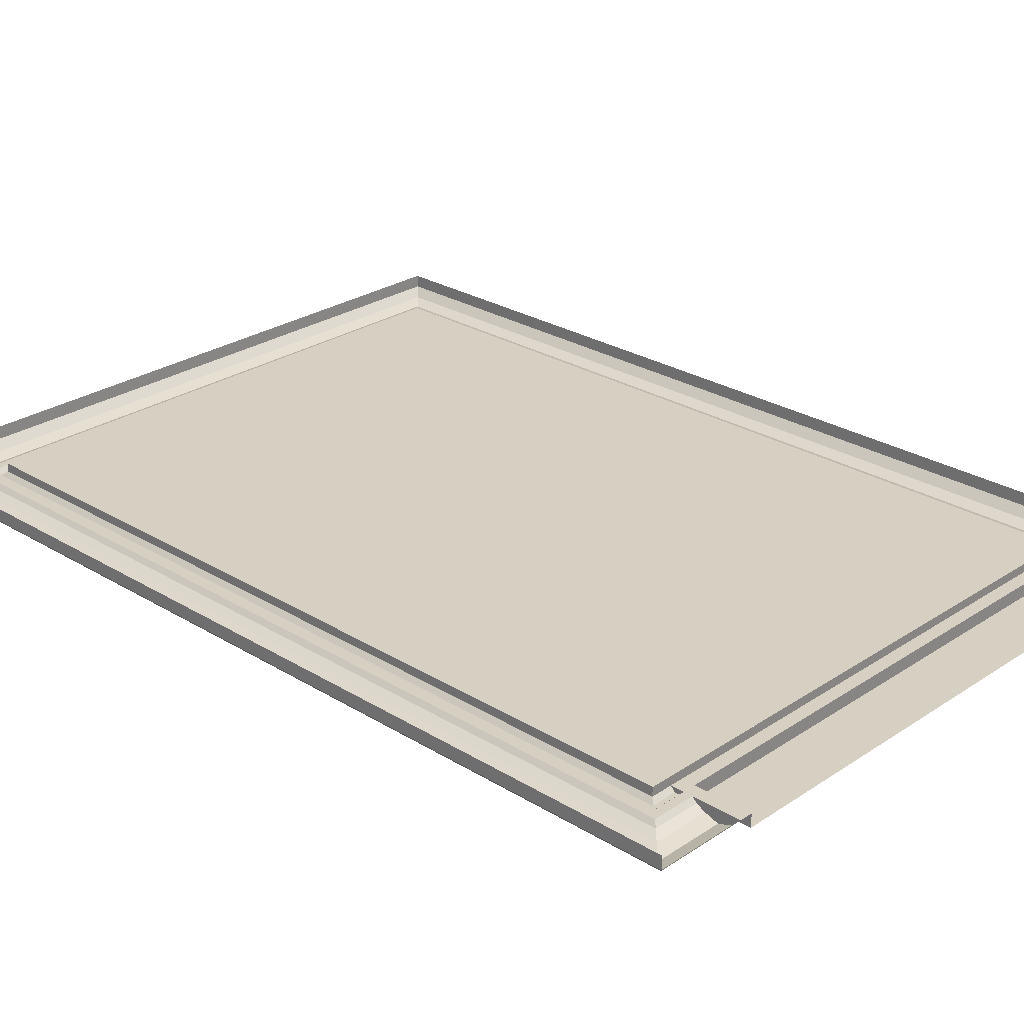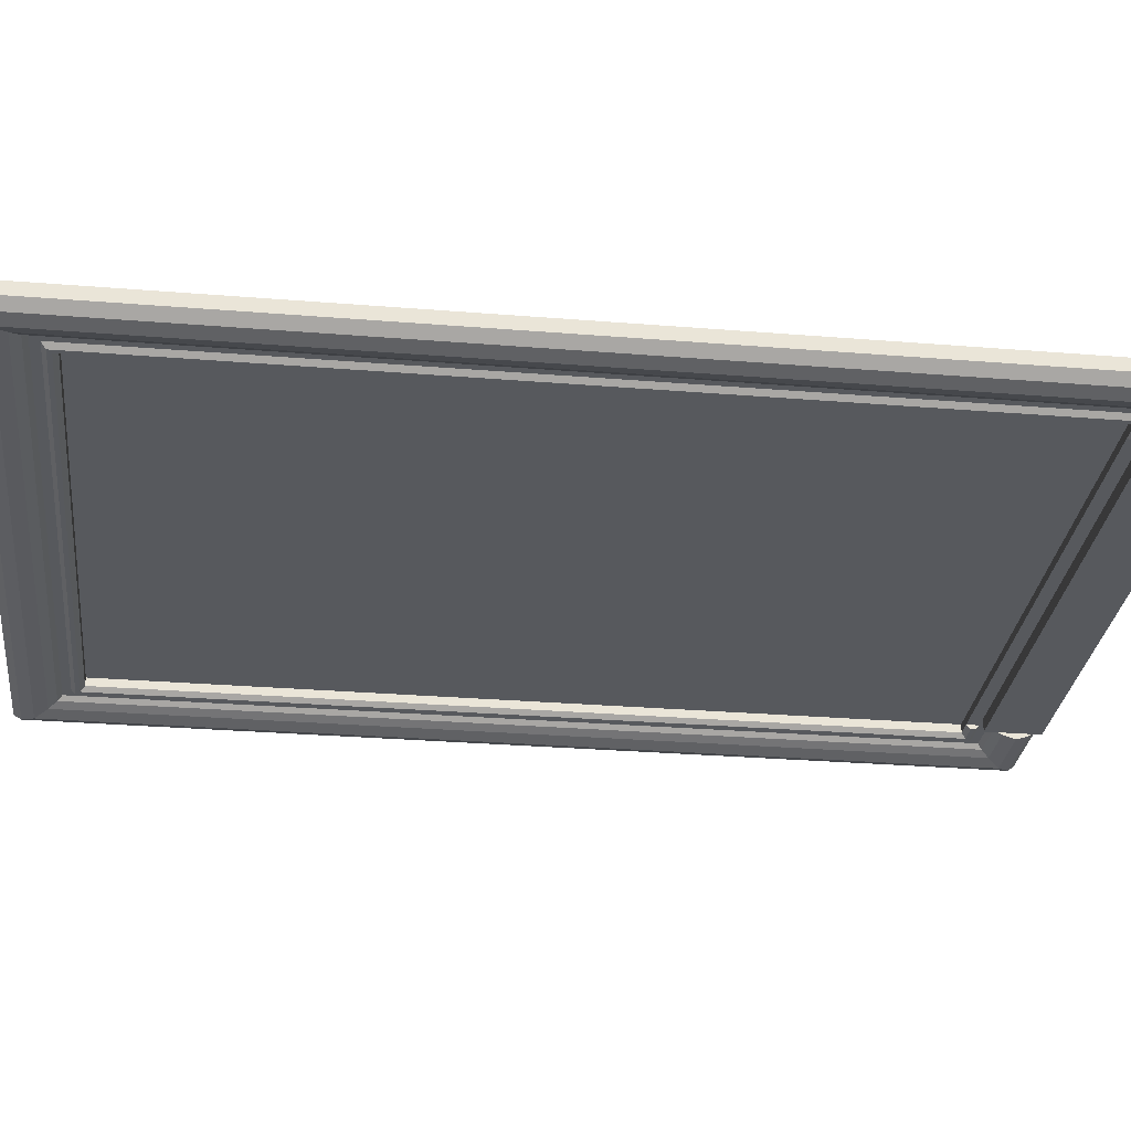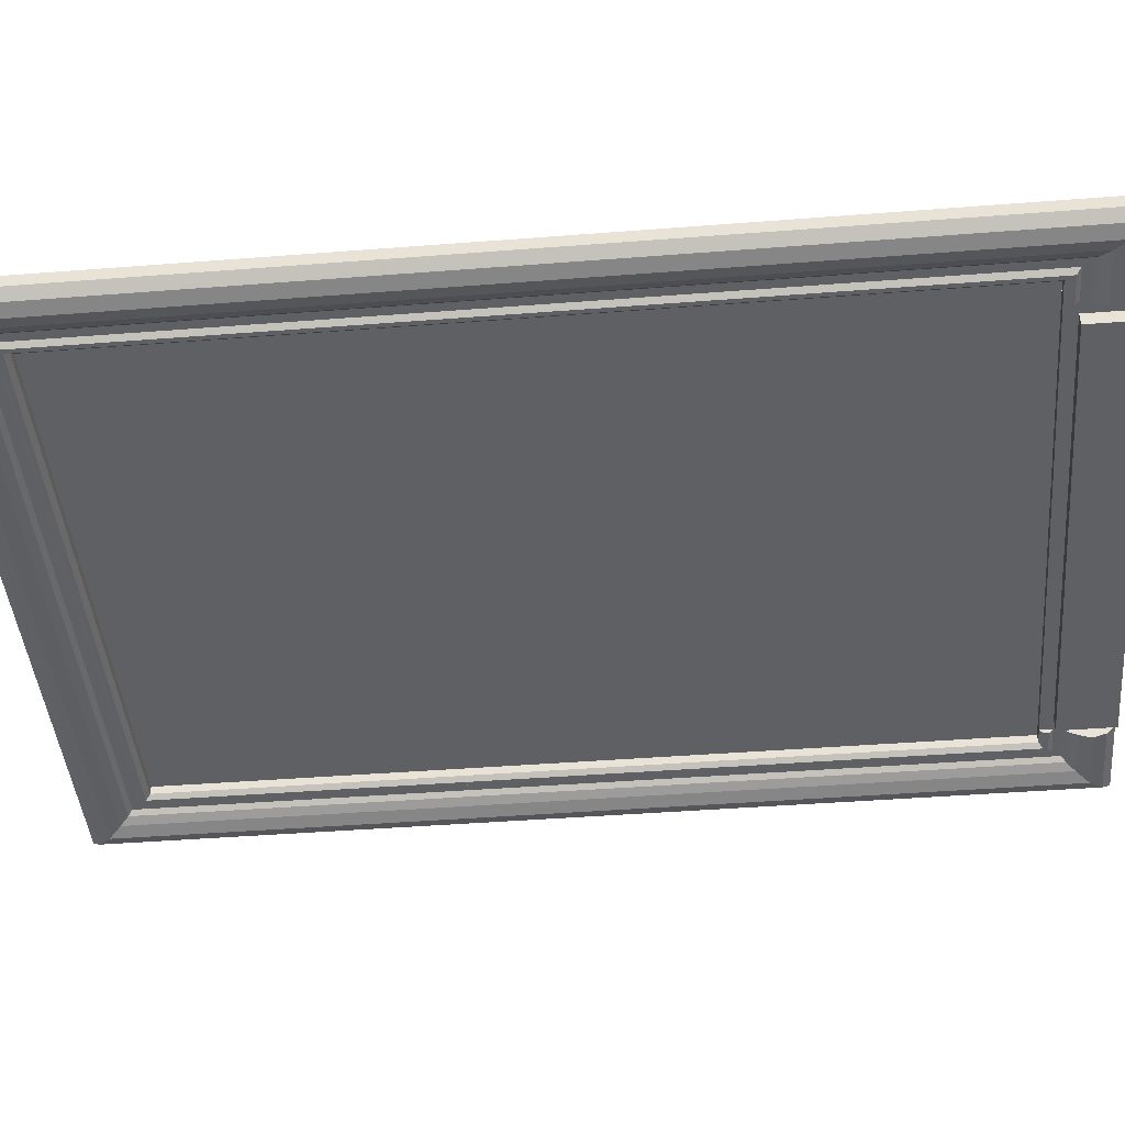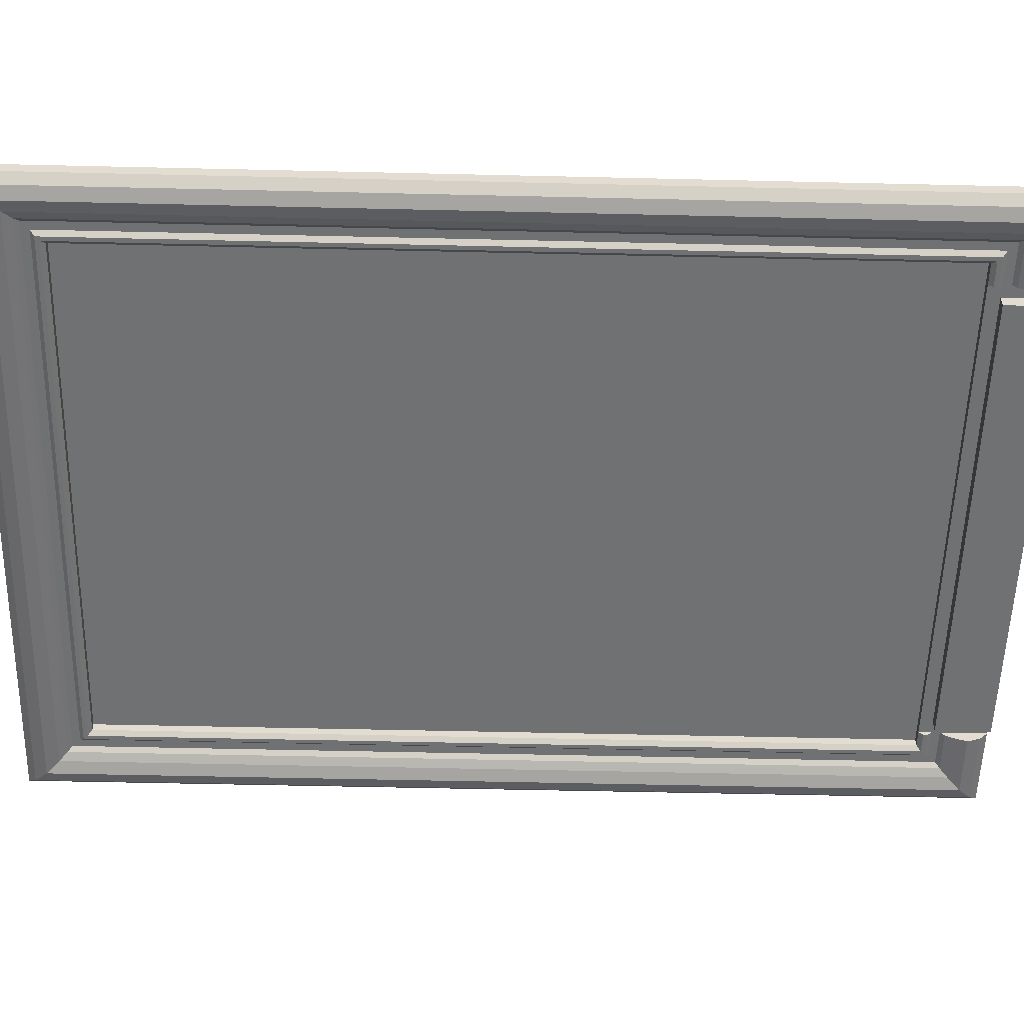
<metadata>
{"format":"obj","ext":"obj","renderer":"f3d","projection":"perspective","resolution":1024,"background":"white","views":[{"elev":26.5,"azim":133.9,"up":"+Z"},{"elev":-29.6,"azim":83.2,"up":"+Z"},{"elev":-44.1,"azim":95.2,"up":"+Z"},{"elev":-55.2,"azim":88.6,"up":"+Z"}]}
</metadata>
<code>
v 0.5 -2.125 0.4766
v 0.5 -2.125 0.4922
v 0.5 -0.625 0.4922
v 0.5 -0.625 0.4766
v 0.5078 -2.133 0.4688
v -0.5078 -2.133 0.4688
v -0.5 -2.125 0.4766
v -0.5 -2.125 0.4922
v -0.5 -2.023 0.4922
v 0.5 -2.023 0.4922
v -0.5 -1.914 0.4922
v 0.5 -1.914 0.4922
v -0.5 -1.805 0.4922
v 0.5 -1.805 0.4922
v -0.5 -1.695 0.4922
v 0.5 -1.695 0.4922
v -0.5 -1.586 0.4922
v 0.5 -1.586 0.4922
v -0.5 -1.422 0.4922
v 0.5 -1.422 0.4922
v 0.5078 -0.6172 0.4688
v 0.5156 -0.6094 0.4688
v 0.5156 -2.141 0.4688
v -0.5156 -2.141 0.4688
v -0.5078 -0.6172 0.4688
v -0.5 -0.625 0.4766
v -0.5 -0.625 0.4922
v -0.4688 -0.625 0.4766
v 0.4609 -0.625 0.4766
v 0.4609 -0.6172 0.4688
v 0.4609 -0.6094 0.4688
v 0.4609 -0.6016 0.4766
v 0.5234 -0.6016 0.4766
v 0.5234 -2.148 0.4766
v -0.5234 -2.148 0.4766
v -0.5156 -0.6094 0.4688
v -0.4688 -0.6172 0.4688
v -0.4688 -0.6094 0.4688
v -0.4688 -0.6016 0.4766
v -0.4453 -0.6016 0.4766
v 0.4375 -0.6016 0.4766
v 0.5391 -0.5859 0.4766
v 0.5391 -2.164 0.4766
v -0.5391 -2.164 0.4766
v -0.5234 -0.6016 0.4766
v 0.5469 -0.5781 0.4688
v 0.5469 -2.172 0.4688
v -0.5469 -2.172 0.4688
v -0.5391 -0.5859 0.4766
v 0.5625 -0.5625 0.4609
v 0.5625 -2.188 0.4609
v -0.5625 -2.188 0.4609
v -0.5469 -0.5781 0.4688
v -0.4688 -0.5859 0.4766
v -0.4453 -0.5 0.4766
v -0.4453 -0.6016 0.4531
v 0.4375 -0.6016 0.4531
v 0.4375 -0.5 0.4531
v 0.4375 -0.5 0.4766
v 0.4609 -0.5 0.4766
v 0.4609 -0.5859 0.4766
v 0.4609 -0.5781 0.4688
v 0.4609 -0.5625 0.4609
v 0.4609 -0.5391 0.4531
v 0.5859 -0.5391 0.4531
v 0.5859 -2.211 0.4531
v -0.5859 -2.211 0.4531
v -0.5625 -0.5625 0.4609
v -0.4688 -0.5781 0.4688
v -0.4688 -0.5 0.4766
v 0.6094 -0.5156 0.4609
v 0.6094 -2.234 0.4609
v -0.6094 -2.234 0.4609
v -0.5859 -0.5391 0.4531
v -0.4688 -0.5625 0.4609
v -0.4688 -0.5156 0.4609
v -0.625 -0.5 0.4766
v -0.6094 -0.5156 0.4609
v -0.625 -2.25 0.4766
v -0.625 -0.5 0.5
v -0.625 -2.25 0.5
v 0.625 -2.25 0.4766
v 0.625 -2.25 0.5
v 0.625 -0.5 0.4766
v 0.625 -0.5 0.5
v -0.4688 -0.5391 0.4531
v -0.4453 -0.5 0.4531
v 0.4609 -0.5156 0.4609
v -0.3203 -1.539 0.4922
v -0.5 -1.484 0.4922
v -0.5 -1.406 0.4922
v -0.3203 -1.461 0.4922
v -0.1875 -1.602 0.4922
v -0.1875 -1.523 0.4922
v -0.07812 -1.609 0.4922
v -0.07812 -1.531 0.4922
v 0.02344 -1.578 0.4922
v 0.02344 -1.5 0.4922
v -0.07812 -1.398 0.4922
v 0.02344 -1.375 0.4922
v -0.5 -1.312 0.4922
v -0.3203 -1.352 0.4922
v -0.1875 -1.391 0.4922
v -0.5 -1.125 0.4922
v -0.3203 -1.125 0.4922
v -0.1875 -1.133 0.4922
v -0.07031 -1.125 0.4922
v -0.5 -0.9141 0.4922
v -0.07031 -0.9141 0.4922
v 0.04688 -2.125 0.4922
v 0.04688 -1.547 0.4922
v 0.5 -1.547 0.4922
v -0.02344 -1.32 0.4922
v -0.007812 -1.211 0.4922
v 0.09375 -1.523 0.4922
v 0.007812 -1.398 0.4922
v -0.1953 -1.391 0.4922
v -0.0625 -1.25 0.4922
v -0.0625 -1.148 0.4922
v 0.2188 -1.094 0.4922
v 0.2344 -1.18 0.4922
v 0.2188 -1.273 0.4922
v 0.25 -1.375 0.4922
v 0.2188 -1.469 0.4922
v 0.1484 -1.516 0.4922
v 0.1172 -1.562 0.4922
v 0.04688 -1.562 0.4922
v 0.07031 -1.523 0.4922
v 0.03906 -1.484 0.4922
v -0.02344 -1.477 0.4922
v -0.07812 -1.469 0.4922
v -0.125 -1.422 0.4922
v 0.2578 -0.9531 0.4922
v 0.3828 -0.9688 0.4922
v 0.5 -0.9375 0.4922
v 0.5 -1.391 0.4922
v 0.3828 -1.422 0.4922
v -0.1094 -1.047 0.4922
v 0.2188 -0.875 0.4922
v -0.1641 -1.039 0.4922
v -0.1562 -0.9922 0.4922
v -0.1953 -1.125 0.4922
v -0.2266 -1.133 0.4922
v -0.1953 -0.9766 0.4922
v -0.1562 -0.9766 0.4922
v -0.1172 -0.9219 0.4922
v -0.07031 -0.8359 0.4922
v 0.03906 -0.7266 0.4922
v 0.2422 -0.7969 0.4922
v 0.2891 -0.7734 0.4922
v 0.375 -0.7109 0.4922
v 0.3281 -0.6484 0.4922
v 0.2578 -0.625 0.4922
v 0.1719 -0.625 0.4922
v 0.1406 -0.6484 0.4922
v -0.1719 -0.6641 0.4922
v -0.2656 -0.7109 0.4922
v -0.3047 -0.7891 0.4922
v -0.375 -0.8281 0.4922
v -0.5 -0.9375 0.4922
v -0.4141 -0.9297 0.4922
v -0.3359 -0.9766 0.4922
v -0.3125 -0.9297 0.4922
v -0.3047 -0.9844 0.4922
v -0.2969 -1.039 0.4922
v -0.4141 -1.023 0.4922
v -0.4375 -1.086 0.4922
v -0.4141 -1.133 0.4922
v -0.2578 -1.125 0.4922
v -0.2266 -1.211 0.4922
v -0.4062 -1.203 0.4922
v -0.3672 -1.266 0.4922
v -0.2969 -1.312 0.4922
v -0.2266 -1.328 0.4922
v -0.1406 -1.297 0.4922
v 0.1562 -0.7188 0.4922
v 0.02344 -0.7109 0.4922
v 0.1484 -0.6953 0.4922
v 0.03125 -1.922 0.4922
v 0.1641 -1.922 0.4922
v 0.1875 -1.969 0.4922
v 0.02344 -1.969 0.4922
v 0 -1.898 0.4922
v -0.007812 -1.945 0.4922
v 0 -2.016 0.4922
v 0.2578 -1.891 0.4922
v 0.2734 -1.938 0.4922
v 0.2578 -2.023 0.4922
v 0.2891 -1.852 0.4922
v 0.3125 -1.898 0.4922
v 0.3281 -1.992 0.4922
v 0.1094 -2 0.4922
v 0.04688 -1.992 0.4922
v 0.09375 -2.047 0.4922
v 0.0625 -2.047 0.4922
v 0.1172 -2.062 0.4922
v 0.03906 -2.062 0.4922
v 0.08594 -2.117 0.4922
v 0.05469 -1.594 0.4922
v 0.01562 -1.57 0.4922
v -0.007812 -1.547 0.4922
v 0.3984 -1.648 0.4922
v 0.5 -1.602 0.4922
v 0.4609 -1.641 0.4922
v 0.3047 -1.633 0.4922
v 0.2422 -1.586 0.4922
v 0.2578 -1.719 0.4922
v 0.3125 -1.727 0.4922
v 0.2656 -1.75 0.4922
v 0.1328 -1.727 0.4922
v 0.1484 -1.664 0.4922
v 0.2266 -1.656 0.4922
v 0.08594 -1.609 0.4922
v 0.07031 -1.617 0.4922
v 0.1016 -1.633 0.4922
v 0.01562 -1.672 0.4922
v -0.007812 -1.641 0.4922
v 0.03125 -1.609 0.4922
v 0 -1.609 0.4922
v -0.01562 -1.625 0.4922
v 0.125 -1.68 0.4922
v 0.1016 -1.703 0.4922
v 0.05469 -1.703 0.4922
v 0.03125 -1.703 0.4922
v 0.03906 -1.719 0.4922
v 0.03125 -1.719 0.4922
v 0.04688 -1.742 0.4922
v 0.03906 -1.742 0.4922
v 0.01562 -1.766 0.4922
v 0.04688 -1.75 0.4922
v 0.07031 -1.758 0.4922
v 0.03906 -1.836 0.4922
v 0.01562 -1.844 0.4922
v 0.007812 -1.82 0.4922
v 0.007812 -1.859 0.4922
v 0.03125 -1.852 0.4922
v 0.01562 -1.867 0.4922
v 0 -1.891 0.4922
v 0.04688 -1.875 0.4922
v 0.007812 -1.922 0.4922
v 0.03125 -1.969 0.4922
v 0.07031 -2 0.4922
v 0.1016 -1.859 0.4922
v 0.1094 -1.875 0.4922
v 0.1406 -1.883 0.4922
v 0.1562 -2.016 0.4922
v 0.2266 -1.992 0.4922
v 0.2812 -1.922 0.4922
v 0.1719 -1.859 0.4922
v 0.1484 -1.844 0.4922
v 0.2891 -1.805 0.4922
v 0.1406 -1.836 0.4922
v 0.1328 -1.836 0.4922
v 0.08594 -1.758 0.4922
v 0.1172 -1.75 0.4922
v 0.1172 -1.727 0.4922
v 0.07031 -1.75 0.4922
v 0.08594 -1.75 0.4922
v 0.1094 -1.742 0.4922
v 0.1094 -1.727 0.4922
v 0.1172 -1.711 0.4922
v 0.08594 -1.719 0.4922
v 0.08594 -1.711 0.4922
v 0.07031 -1.711 0.4922
v 0.0625 -1.719 0.4922
v 0.04688 -1.727 0.4922
v 0.0625 -1.734 0.4922
v 0.07812 -1.719 0.4922
v 0.08594 -1.742 0.4922
v 0.07812 -1.734 0.4922
v 0.09375 -1.734 0.4922
v 0.07031 -1.742 0.4922
v 0.1328 -1.852 0.4922
v 0.1328 -1.844 0.4922
v 0.1406 -1.852 0.4922
v 0.1406 -1.875 0.4922
v 0.125 -1.852 0.4922
v 0.125 -1.844 0.4922
v 0.1406 -1.844 0.4922
v 0.1172 -1.867 0.4922
v 0.1094 -1.844 0.4922
v 0.1172 -1.836 0.4922
v 0.05469 -1.844 0.4922
v 0.04688 -1.836 0.4922
v 0.04688 -1.844 0.4922
v 0.03906 -1.844 0.4922
v 0.03125 -1.844 0.4922
v 0.03906 -1.852 0.4922
v 0.04688 -1.867 0.4922
v 0.0625 -1.859 0.4922
v 0.04688 -1.852 0.4922
v -0.25 -0.9219 0.4922
v -0.2422 -0.8984 0.4922
v -0.2188 -0.9141 0.4922
v -0.2812 -0.9297 0.4922
v -0.2734 -0.9141 0.4922
v -0.2734 -0.8828 0.4922
v -0.2734 -0.875 0.4922
v -0.1797 -0.9219 0.4922
v -0.1875 -0.9688 0.4922
v -0.2031 -0.9688 0.4922
v -0.2891 -0.875 0.4922
v -0.2891 -0.9219 0.4922
v -0.1406 -0.9141 0.4922
v -0.1328 -0.8125 0.4922
v -0.1016 -0.8203 0.4922
f 1 2 3
f 1 3 4
f 1 7 2
f 2 7 8
f 7 26 8
f 8 26 27
f 27 26 28
f 27 28 29
f 27 29 3
f 3 29 4
f 28 37 38
f 28 38 39
f 28 39 40
f 28 40 29
f 29 40 41
f 29 41 32
f 29 32 30
f 30 32 31
f 34 33 42
f 34 42 43
f 34 43 35
f 35 43 44
f 35 44 45
f 44 49 45
f 45 49 39
f 49 54 39
f 39 54 40
f 40 54 55
f 41 59 60
f 41 60 61
f 41 61 32
f 32 61 33
f 33 61 42
f 54 69 70
f 54 70 55
f 69 75 76
f 69 76 70
f 75 86 76
f 88 64 63
f 88 63 62
f 88 62 60
f 60 62 61
f 1 4 5
f 1 5 6
f 1 6 7
f 5 4 21
f 6 25 7
f 7 25 26
f 4 29 21
f 21 29 30
f 22 31 32
f 22 32 33
f 22 33 23
f 23 33 34
f 23 34 24
f 24 34 35
f 24 35 36
f 25 37 26
f 26 37 28
f 35 45 36
f 36 45 38
f 43 42 46
f 43 46 47
f 43 47 44
f 44 47 48
f 44 48 49
f 45 39 38
f 48 53 49
f 49 53 54
f 42 61 62
f 42 62 46
f 53 69 54
f 77 79 80
f 80 79 81
f 81 79 82
f 81 82 83
f 83 82 84
f 83 84 85
f 2 8 9
f 2 9 10
f 10 9 11
f 10 11 12
f 12 11 13
f 12 13 14
f 14 13 15
f 14 15 16
f 16 15 17
f 16 17 18
f 18 17 19
f 18 19 20
f 5 21 22
f 5 22 23
f 5 23 6
f 6 23 24
f 6 24 25
f 21 30 31
f 21 31 22
f 24 36 25
f 25 36 37
f 36 38 37
f 47 46 50
f 47 50 51
f 47 51 48
f 48 51 52
f 48 52 53
f 46 62 63
f 46 63 50
f 52 68 53
f 53 68 69
f 68 75 69
f 70 76 77
f 77 76 78
f 77 78 79
f 72 71 84
f 72 84 82
f 72 82 73
f 73 82 79
f 73 79 78
f 71 88 60
f 71 60 84
f 40 55 56
f 40 56 57
f 40 57 41
f 41 57 58
f 41 58 59
f 56 55 87
f 50 63 64
f 50 64 65
f 50 65 51
f 51 65 66
f 51 66 52
f 52 66 67
f 52 67 68
f 66 65 71
f 66 71 72
f 66 72 67
f 67 72 73
f 67 73 74
f 67 74 68
f 68 74 75
f 73 78 74
f 74 78 86
f 74 86 75
f 76 86 78
f 65 64 88
f 65 88 71
f 56 87 57
f 57 87 58
f 89 90 91
f 89 91 92
f 89 92 93
f 93 92 94
f 93 94 95
f 95 94 96
f 95 96 97
f 97 96 98
f 98 96 99
f 98 99 100
f 92 91 101
f 92 101 102
f 92 102 94
f 94 102 103
f 94 103 96
f 96 103 99
f 102 101 104
f 102 104 105
f 102 105 103
f 103 105 106
f 107 104 108
f 107 108 109
f 2 110 111
f 2 111 112
f 113 114 115
f 113 115 116
f 114 119 120
f 114 120 121
f 114 121 115
f 115 121 122
f 115 122 123
f 115 123 124
f 115 124 125
f 115 125 126
f 115 129 116
f 119 133 120
f 133 119 138
f 133 138 139
f 140 141 138
f 141 146 139
f 141 139 138
f 139 146 147
f 139 147 148
f 139 148 149
f 176 149 148
f 176 150 149
f 113 116 117
f 113 117 118
f 113 118 114
f 114 118 119
f 115 126 127
f 115 127 128
f 115 128 129
f 116 129 130
f 116 130 131
f 116 131 132
f 116 132 117
f 120 133 121
f 121 133 134
f 121 134 135
f 121 135 136
f 121 136 137
f 121 137 123
f 121 123 122
f 174 175 117
f 117 175 118
f 207 208 209
f 207 211 212
f 207 212 208
f 208 212 202
f 202 212 205
f 205 212 206
f 206 212 124
f 124 212 125
f 125 212 126
f 126 212 213
f 126 213 127
f 127 213 199
f 199 213 214
f 214 213 215
f 212 211 213
f 277 281 278
f 278 281 282
f 278 282 253
f 232 287 233
f 233 287 236
f 133 139 135
f 133 135 134
f 140 138 142
f 139 149 135
f 135 149 150
f 135 150 151
f 135 151 3
f 3 151 152
f 3 152 153
f 154 155 156
f 154 156 27
f 27 156 157
f 27 157 158
f 27 158 159
f 27 159 160
f 160 159 161
f 162 164 165
f 162 165 166
f 166 165 167
f 167 165 168
f 168 165 169
f 168 169 170
f 168 170 171
f 171 170 172
f 172 170 173
f 173 170 174
f 174 170 175
f 118 175 170
f 118 170 119
f 119 170 142
f 119 142 138
f 169 143 170
f 170 143 142
f 155 178 156
f 156 178 177
f 156 177 305
f 306 305 177
f 140 142 143
f 140 143 141
f 141 143 144
f 141 144 145
f 153 152 150
f 153 150 154
f 154 150 155
f 176 178 150
f 207 209 210
f 207 210 211
f 213 211 215
f 215 211 221
f 226 228 229
f 229 228 230
f 229 230 231
f 229 231 232
f 229 232 233
f 229 233 234
f 234 233 235
f 235 233 236
f 235 236 237
f 235 237 238
f 238 237 239
f 238 239 240
f 240 239 241
f 241 239 242
f 242 239 243
f 242 243 244
f 242 244 245
f 242 245 246
f 246 245 247
f 247 245 248
f 248 245 249
f 248 249 189
f 189 249 250
f 189 250 251
f 251 250 209
f 209 250 252
f 209 252 253
f 209 253 254
f 209 254 255
f 209 255 210
f 210 221 211
f 256 259 260
f 256 260 261
f 222 261 260
f 222 260 262
f 222 262 263
f 223 264 265
f 223 265 266
f 223 266 225
f 225 266 227
f 227 266 267
f 227 267 257
f 264 268 265
f 269 271 258
f 269 258 257
f 269 257 270
f 270 257 272
f 267 272 257
f 271 260 259
f 271 259 258
f 268 263 262
f 273 275 276
f 273 276 277
f 275 250 249
f 275 249 276
f 276 280 277
f 277 280 281
f 253 282 254
f 254 282 281
f 254 281 231
f 231 281 283
f 231 283 284
f 231 284 232
f 236 288 289
f 236 289 237
f 239 290 243
f 243 290 283
f 243 283 281
f 243 281 280
f 288 291 289
f 289 291 290
f 290 291 283
f 292 293 294
f 292 294 164
f 292 164 295
f 292 295 296
f 294 301 164
f 164 301 144
f 164 144 143
f 164 143 165
f 165 143 169
f 302 298 297
f 302 297 163
f 163 297 303
f 163 303 164
f 164 303 295
f 300 299 304
f 300 304 145
f 300 145 144
f 152 151 150
f 178 155 150
f 141 145 146
f 176 148 177
f 176 177 178
f 306 177 148
f 306 148 147
f 306 147 146
f 306 146 304
f 146 145 304
f 160 161 162
f 162 161 159
f 306 304 305
f 162 159 163
f 162 163 164
f 292 296 297
f 292 297 293
f 293 297 298
f 293 298 157
f 293 157 294
f 294 157 299
f 294 299 300
f 294 300 301
f 302 163 159
f 302 159 298
f 298 159 158
f 298 158 157
f 295 303 296
f 296 303 297
f 300 144 301
f 156 305 157
f 157 305 304
f 157 304 299
f 179 180 181
f 179 181 182
f 179 182 183
f 183 182 184
f 184 182 185
f 180 186 187
f 180 187 181
f 181 187 188
f 186 189 190
f 186 190 187
f 187 190 191
f 182 181 192
f 182 192 193
f 193 192 194
f 193 194 195
f 195 194 196
f 195 196 197
f 197 196 198
f 127 199 200
f 127 200 201
f 127 201 128
f 128 201 129
f 129 201 130
f 202 203 204
f 203 202 205
f 203 205 206
f 203 206 124
f 203 124 123
f 203 123 137
f 203 137 136
f 214 215 216
f 214 216 217
f 214 217 218
f 218 217 219
f 219 217 220
f 215 221 216
f 216 221 222
f 216 222 223
f 216 223 224
f 224 223 225
f 224 225 226
f 226 225 227
f 226 227 228
f 210 255 256
f 210 256 221
f 254 231 257
f 254 257 258
f 254 258 259
f 254 259 255
f 255 259 256
f 256 261 221
f 221 261 222
f 222 263 264
f 222 264 223
f 227 257 230
f 227 230 228
f 257 231 230
f 263 268 264
f 276 249 245
f 276 245 280
f 237 289 239
f 239 289 290
f 243 280 244
f 244 280 245
f 265 268 267
f 265 267 266
f 269 270 268
f 269 268 262
f 269 262 271
f 270 272 268
f 268 272 267
f 271 262 260
f 273 274 275
f 274 279 275
f 288 286 291
f 286 285 291
f 273 277 274
f 274 277 278
f 274 278 253
f 274 253 252
f 274 252 279
f 275 279 250
f 232 284 285
f 232 285 286
f 232 286 287
f 236 287 288
f 252 250 279
f 283 291 285
f 283 285 284
f 288 287 286

</code>
